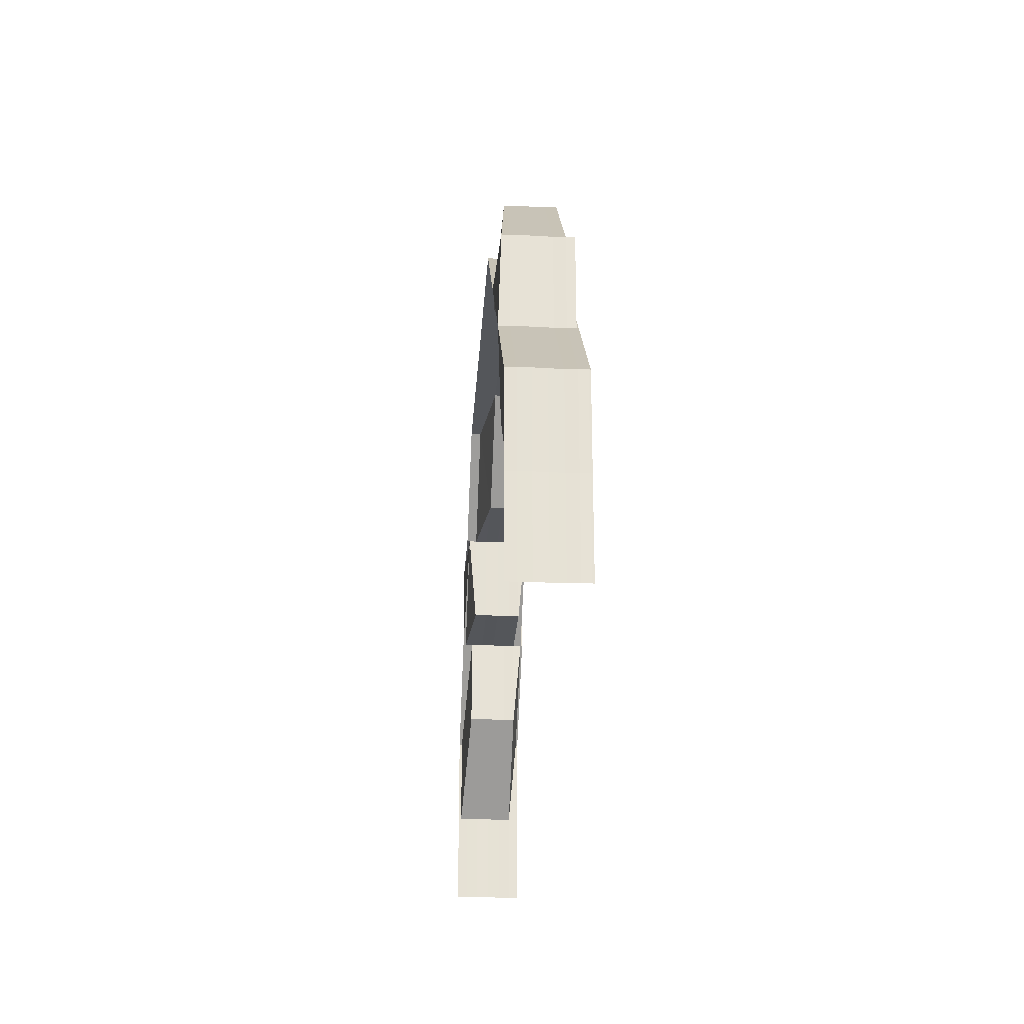
<metadata>
{"format":"obj","ext":"obj","renderer":"f3d","projection":"perspective","resolution":1024,"background":"white","views":[{"elev":-25.3,"azim":-93.5,"up":"+Y"}]}
</metadata>
<code>
o 9601
v 2244 1852 10.65
v 2244 1852 10.65
v 2244 1852 10.65
v 2244 1852 10.65
v 2244 1852 10.65
v 2244 1852 10.65
v 2244 1852 10.65
v 2244 1852 10.65
v 2244 1852 10.65
v 2244 1852 10.65
v 2244 1852 10.65
v 2244 1852 10.65
v 2244 1852 10.65
v 2244 1852 10.65
v 2244 1852 10.65
v 2244 1852 10.65
v 2244 1852 10.65
v 2244 1852 10.65
v 2244 1852 10.65
v 2244 1852 10.65
v 2244 1852 10.65
v 2244 1852 10.65
v 2244 1852 10.65
v 2244 1852 10.65
v 2244 1852 10.65
v 2244 1852 10.65
v 2244 1852 10.65
v 2244 1852 10.65
v 2244 1852 10.65
v 2244 1852 10.65
v 2244 1852 10.65
v 2244 1852 10.65
v 2244 1852 10.65
v 2244 1852 10.65
v 2244 1852 10.65
v 2244 1852 10.65
v 2244 1852 10.65
v 2244 1852 10.65
v 2244 1852 10.65
v 2244 1852 10.65
v 2244 1852 10.65
v 2244 1852 10.65
v 2244 1852 10.65
v 2244 1852 10.65
v 2244 1852 10.65
v 2244 1852 10.65
v 2244 1852 10.65
v 2244 1852 10.65
v 2244 1852 10.65
v 2244 1852 10.65
v 2244 1852 10.65
v 2244 1852 10.65
v 2244 1852 10.65
v 2244 1852 10.65
v 2244 1852 10.65
v 2244 1852 10.65
v 2244 1852 10.65
v 2244 1852 10.65
v 2244 1852 10.65
v 2244 1852 10.65
v 2244 1852 10.65
v 2244 1852 10.65
v 2244 1852 10.65
v 2244 1852 10.65
v 2244 1852 10.65
v 2244 1852 10.65
v 2244 1852 10.65
v 2244 1852 10.65
v 2244 1852 10.65
v 2244 1852 10.65
v 2244 1852 10.65
v 2244 1852 10.65
v 2244 1852 10.65
v 2244 1852 10.65
v 2244 1852 10.65
v 2244 1852 10.65
v 2244 1852 10.65
v 2244 1852 10.65
v 2244 1852 10.65
v 2244 1852 10.65
v 2244 1852 10.65
v 2244 1852 10.65
v 2244 1852 10.65
v 2244 1852 10.65
v 2244 1852 10.65
v 2244 1852 10.65
v 2244 1852 10.65
v 2244 1852 10.65
v 2244 1852 10.65
v 2244 1852 10.65
v 2244 1852 10.65
v 2244 1852 10.65
v 2244 1852 10.65
v 2244 1852 10.65
v 2244 1852 10.65
v 2244 1852 10.65
v 2244 1852 10.65
v 2244 1852 10.65
v 2244 1852 10.65
v 2244 1852 10.65
v 2244 1852 10.65
v 2244 1852 10.65
v 2244 1852 10.65
v 2244 1852 10.65
v 2244 1852 10.65
v 2244 1852 10.65
v 2244 1852 10.65
v 2244 1852 10.65
v 2244 1852 10.65
v 2244 1852 10.65
v 2244 1852 10.65
v 2244 1852 10.65
v 2244 1852 10.65
v 2244 1852 10.65
v 2244 1852 10.65
v 2244 1852 10.65
v 2244 1852 10.65
v 2244 1852 10.65
v 2244 1852 10.65
v 2244 1852 10.65
v 2244 1852 10.65
v 2244 1852 10.65
v 2244 1852 10.65
v 2244 1852 10.65
v 2244 1852 10.65
v 2244 1852 10.65
v 2244 1852 10.65
v 2244 1852 10.65
v 2244 1852 10.65
v 2244 1852 10.65
v 2244 1852 10.65
v 2244 1852 10.65
v 2244 1852 10.65
v 2244 1852 10.65
v 2244 1852 10.65
v 2244 1852 10.65
v 2244 1852 10.65
v 2244 1852 10.65
v 2244 1852 10.65
v 2244 1852 10.65
v 2244 1852 10.65
v 2244 1852 10.65
v 2244 1852 10.65
v 2244 1852 10.65
v 2244 1852 10.65
v 2244 1852 10.65
v 2244 1852 10.65
v 2244 1852 10.65
v 2244 1852 10.65
v 2244 1852 10.65
v 2244 1852 10.65
v 2244 1852 10.65
v 2244 1852 10.65
v 2244 1852 10.65
v 2244 1852 10.65
v 2244 1852 10.65
v 2244 1852 10.65
v 2244 1852 10.65
v 2244 1852 10.65
v 2244 1852 10.65
v 2244 1852 10.65
v 2244 1852 10.65
v 2244 1852 10.65
v 2244 1852 10.65
v 2244 1852 10.65
v 2244 1852 10.65
v 2244 1852 10.65
v 2244 1852 10.65
v 2244 1852 10.65
v 2244 1852 10.65
v 2244 1852 10.65
v 2244 1852 10.65
v 2244 1852 10.65
v 2244 1852 10.65
v 2244 1852 10.65
v 2244 1852 10.65
v 2244 1852 10.65
v 2244 1852 10.65
v 2244 1852 10.65
v 2244 1852 10.65
v 2244 1852 10.65
v 2244 1852 10.65
v 2244 1852 10.65
v 2244 1852 10.65
v 2244 1852 10.65
v 2244 1852 10.65
v 2244 1852 10.65
v 2244 1852 10.65
v 2244 1852 10.65
v 2244 1852 10.65
v 2244 1852 10.65
v 2244 1852 10.65
v 2244 1852 10.65
v 2244 1852 10.65
v 2244 1852 10.65
v 2244 1852 10.65
v 2244 1852 10.65
v 2244 1852 10.65
v 2244 1852 10.65
v 2244 1852 10.65
v 2244 1852 10.65
v 2244 1852 10.65
v 2244 1852 10.65
v 2244 1852 10.65
v 2244 1852 10.65
v 2244 1852 10.65
v 2244 1852 10.65
v 2244 1852 10.65
v 2244 1852 10.65
v 2244 1852 10.65
v 2244 1852 10.65
v 2244 1852 10.65
v 2244 1852 10.65
v 2244 1852 10.65
v 2244 1852 10.65
v 2244 1852 10.65
v 2244 1852 10.65
v 2244 1852 10.65
v 2244 1852 10.65
v 2244 1852 10.65
v 2244 1852 10.65
v 2244 1852 10.65
v 2244 1852 10.65
v 2244 1852 10.65
v 2244 1852 10.65
v 2244 1852 10.65
v 2244 1852 10.65
v 2244 1852 10.65
v 2244 1852 10.65
v 2244 1852 10.65
v 2244 1852 10.65
v 2244 1852 10.65
v 2244 1852 10.65
v 2244 1852 10.65
v 2244 1852 10.65
v 2244 1852 10.65
v 2244 1852 10.65
v 2244 1852 10.65
v 2244 1852 10.65
v 2244 1852 10.65
v 2244 1852 10.65
v 2244 1852 10.65
v 2244 1852 10.65
v 2244 1852 10.65
v 2244 1852 10.65
v 2244 1852 10.65
v 2244 1852 10.65
v 2244 1852 10.65
v 2244 1852 10.65
v 2244 1852 10.65
v 2244 1852 10.65
v 2244 1852 10.65
v 2244 1852 10.65
v 2244 1852 10.65
v 2244 1852 10.65
v 2244 1852 10.65
v 2244 1852 10.65
v 2244 1852 10.65
v 2244 1852 10.65
v 2244 1852 10.65
v 2244 1852 10.65
v 2244 1852 10.65
v 2244 1852 10.65
v 2244 1852 10.65
v 2244 1852 10.65
v 2244 1852 10.65
v 2244 1852 10.65
v 2244 1852 10.65
v 2244 1852 10.65
v 2244 1852 10.65
v 2244 1852 10.65
v 2244 1852 10.65
v 2244 1852 10.65
v 2244 1852 10.65
v 2244 1852 10.65
v 2244 1852 10.65
v 2244 1852 10.65
v 2244 1852 10.65
v 2244 1852 10.65
v 2244 1852 10.65
v 2244 1852 10.65
v 2244 1852 10.65
v 2244 1852 10.65
v 2244 1852 10.65
v 2244 1852 10.65
v 2244 1852 10.65
v 2244 1852 10.65
v 2244 1852 10.65
v 2244 1852 10.65
v 2244 1852 10.65
v 2244 1852 10.65
v 2244 1852 10.65
v 2244 1852 10.65
v 2244 1852 10.65
v 2244 1852 10.65
v 2244 1852 10.65
v 2244 1852 10.65
v 2244 1852 10.65
v 2244 1852 10.65
v 2244 1852 10.65
v 2244 1852 10.65
v 2244 1852 10.65
v 2244 1852 10.65
v 2244 1852 10.65
v 2244 1852 10.65
v 2244 1852 10.65
v 2244 1852 10.65
v 2244 1852 10.65
v 2244 1852 10.65
v 2244 1852 10.65
v 2244 1852 10.65
v 2244 1852 10.65
v 2244 1852 10.65
v 2244 1852 10.65
v 2244 1852 10.65
v 2244 1852 10.65
v 2244 1852 10.65
v 2244 1852 10.65
v 2244 1852 10.65
v 2244 1852 10.65
v 2244 1852 10.65
v 2244 1852 10.65
v 2244 1852 10.65
v 2244 1852 10.65
v 2244 1852 10.65
v 2244 1852 10.65
v 2244 1852 10.65
v 2244 1852 10.65
v 2244 1852 10.65
v 2244 1852 10.65
v 2244 1852 10.65
v 2244 1852 10.65
v 2244 1852 10.65
v 2244 1852 10.65
v 2244 1852 10.65
v 2244 1852 10.65
v 2244 1852 10.65
v 2244 1852 10.65
v 2244 1852 10.65
v 2244 1852 10.65
v 2244 1852 10.65
v 2244 1852 10.65
v 2244 1852 10.65
v 2244 1852 10.65
v 2244 1852 10.65
v 2244 1852 10.65
v 2244 1852 10.65
v 2244 1852 10.65
v 2244 1852 10.65
v 2244 1852 10.65
v 2244 1852 10.65
v 2244 1852 10.65
v 2244 1852 10.65
v 2244 1852 10.65
v 2244 1852 10.65
v 2244 1852 10.65
v 2244 1852 10.65
v 2244 1852 10.65
v 2244 1852 10.65
v 2244 1852 10.65
v 2244 1852 10.65
v 2244 1852 10.65
v 2244 1852 10.65
v 2244 1852 10.65
v 2244 1852 10.65
v 2244 1852 10.65
v 2244 1852 10.65
v 2244 1852 10.65
v 2244 1852 10.65
v 2244 1852 10.65
v 2244 1852 10.65
v 2244 1852 10.65
v 2244 1852 10.65
v 2244 1852 10.65
v 2244 1852 10.65
v 2244 1852 10.65
v 2244 1852 10.65
v 2244 1852 10.65
v 2244 1852 10.65
v 2244 1852 10.65
v 2244 1852 10.65
v 2244 1852 10.65
v 2244 1852 10.65
v 2244 1852 10.65
v 2244 1852 10.65
v 2244 1852 10.65
v 2244 1852 10.65
v 2244 1852 10.65
v 2244 1852 10.65
v 2244 1852 10.65
v 2244 1852 10.65
v 2244 1852 10.65
v 2244 1852 10.65
v 2244 1852 10.65
v 2244 1852 10.65
v 2244 1852 10.65
v 2244 1852 10.65
v 2244 1852 10.65
v 2244 1852 10.65
v 2244 1852 10.65
v 2244 1852 10.65
v 2244 1852 10.65
v 2244 1852 10.65
v 2244 1852 10.65
v 2244 1852 10.65
v 2244 1852 10.65
v 2244 1852 10.65
v 2244 1852 10.65
v 2244 1852 10.65
v 2244 1852 10.65
v 2244 1852 10.65
v 2244 1852 10.65
v 2244 1852 10.65
v 2244 1852 10.65
v 2244 1852 10.65
v 2244 1852 10.65
v 2244 1852 10.65
v 2244 1852 10.65
v 2244 1852 10.65
v 2244 1852 10.65
v 2244 1852 10.65
v 2244 1852 10.65
v 2244 1852 10.65
v 2244 1852 10.65
v 2244 1852 10.65
v 2244 1852 10.65
v 2244 1852 10.65
v 2244 1852 10.65
v 2244 1852 10.65
v 2244 1852 10.65
v 2244 1852 10.65
v 2244 1852 10.65
v 2244 1852 10.65
v 2244 1852 10.65
v 2244 1852 10.65
v 2244 1852 10.65
v 2244 1852 10.65
v 2244 1852 10.65
v 2244 1852 10.65
v 2244 1852 10.65
v 2244 1852 10.65
v 2244 1852 10.65
v 2244 1852 10.65
v 2244 1852 10.65
v 2244 1852 10.65
v 2244 1852 10.65
v 2244 1852 10.65
v 2244 1852 10.65
v 2244 1852 10.65
v 2244 1852 10.65
v 2244 1852 10.65
v 2244 1852 10.65
v 2244 1852 10.65
v 2244 1852 10.65
v 2244 1852 10.65
v 2244 1852 10.65
v 2244 1852 10.65
v 2244 1852 10.65
v 2244 1852 10.65
v 2244 1852 10.65
v 2244 1852 10.65
v 2244 1852 10.65
v 2244 1852 10.65
v 2244 1852 10.65
v 2244 1852 10.65
v 2244 1852 10.65
v 2244 1852 10.65
v 2244 1852 10.65
v 2244 1852 10.65
v 2244 1852 10.65
v 2244 1852 10.65
v 2244 1852 10.65
v 2244 1852 10.65
v 2244 1852 10.65
v 2244 1852 10.65
v 2244 1852 10.65
v 2244 1852 10.65
v 2244 1852 10.65
v 2244 1852 10.65
v 2244 1852 10.65
v 2244 1852 10.65
v 2244 1852 10.65
v 2244 1852 10.65
v 2244 1852 10.65
v 2244 1852 10.65
v 2244 1852 10.65
v 2244 1852 10.65
v 2244 1852 10.65
v 2244 1852 10.65
v 2244 1852 10.65
v 2244 1852 10.65
v 2244 1852 10.65
v 2244 1852 10.65
v 2244 1852 10.65
v 2244 1852 10.65
v 2244 1852 10.65
v 2244 1852 10.65
v 2244 1852 10.65
v 2244 1852 10.65
v 2244 1852 10.65
v 2244 1852 10.65
v 2244 1852 10.65
v 2244 1852 10.65
v 2244 1852 10.65
v 2244 1852 10.65
v 2244 1852 10.65
v 2244 1852 10.65
v 2244 1852 10.65
v 2244 1852 10.65
v 2244 1852 10.65
v 2244 1852 10.65
v 2244 1852 10.65
v 2244 1852 10.65
v 2244 1852 10.65
v 2244 1852 10.65
v 2244 1852 10.65
v 2244 1852 10.65
v 2244 1852 10.65
v 2244 1852 10.65
v 2244 1852 10.65
v 2244 1852 10.65
v 2244 1852 10.65
v 2244 1852 10.65
v 2244 1852 10.65
v 2244 1852 10.65
v 2244 1852 10.65
v 2244 1852 10.65
v 2244 1852 10.65
v 2244 1852 10.65
v 2244 1852 10.65
v 2244 1852 10.65
v 2244 1852 10.65
v 2244 1852 10.65
v 2244 1852 10.65
v 2244 1852 10.65
v 2244 1852 10.65
v 2244 1852 10.65
v 2244 1852 10.65
v 2244 1852 10.65
v 2244 1852 10.65
v 2244 1852 10.65
v 2244 1852 10.65
v 2244 1852 10.65
v 2244 1852 10.65
v 2244 1852 10.65
v 2244 1852 10.65
v 2244 1852 10.65
v 2244 1852 10.65
v 2244 1852 10.65
v 2244 1852 10.65
v 2244 1852 10.65
v 2244 1852 10.65
v 2244 1852 10.65
v 2244 1852 10.65
v 2244 1852 10.65
v 2244 1852 10.65
v 2244 1852 10.65
v 2244 1852 10.65
v 2244 1852 10.65
v 2244 1852 10.65
v 2244 1852 10.65
v 2244 1852 10.65
v 2244 1852 10.65
v 2244 1852 10.65
v 2244 1852 10.65
v 2244 1852 10.65
v 2244 1852 10.65
v 2244 1852 10.65
v 2244 1852 10.65
v 2244 1852 10.65
v 2244 1852 10.65
v 2244 1852 10.65
v 2244 1852 10.65
v 2244 1852 10.65
v 2244 1852 10.65
v 2244 1852 10.65
v 2244 1852 10.65
v 2244 1852 10.65
v 2244 1852 10.65
v 2244 1852 10.65
v 2244 1852 10.65
v 2244 1852 10.65
v 2244 1852 10.65
v 2244 1852 10.65
v 2244 1852 10.65
v 2244 1852 10.65
v 2244 1852 10.65
v 2244 1852 10.65
v 2244 1852 10.65
v 2244 1852 10.65
v 2244 1852 10.65
v 2244 1852 10.65
v 2244 1852 10.65
v 2244 1852 10.65
v 2244 1852 10.65
v 2244 1852 10.65
v 2244 1852 10.65
v 2244 1852 10.65
v 2244 1852 10.65
v 2244 1852 10.65
v 2244 1852 10.65
v 2244 1852 10.65
v 2244 1852 10.65
v 2244 1852 10.65
v 2244 1852 10.65
v 2244 1852 10.65
v 2244 1852 10.65
v 2244 1852 10.65
v 2244 1852 10.65
v 2244 1852 10.65
v 2244 1852 10.65
v 2244 1852 10.65
v 2244 1852 10.65
v 2244 1852 10.65
v 2244 1852 10.65
v 2244 1852 10.65
v 2244 1852 10.65
v 2244 1852 10.65
v 2244 1852 10.65
v 2244 1852 10.65
v 2244 1852 10.65
v 2244 1852 10.65
v 2244 1852 10.65
v 2244 1852 10.65
v 2244 1852 10.65
v 2244 1852 10.65
v 2244 1852 10.65
v 2244 1852 10.65
v 2244 1852 10.65
v 2244 1852 10.65
v 2244 1852 10.65
v 2244 1852 10.65
v 2244 1852 10.65
v 2244 1852 10.65
v 2244 1852 10.65
v 2244 1852 10.65
v 2244 1852 10.65
v 2244 1852 10.65
v 2244 1852 10.65
v 2244 1852 10.65
v 2244 1852 10.65
v 2244 1852 10.65
v 2244 1852 10.65
v 2244 1852 10.65
v 2244 1852 10.65
v 2244 1852 10.65
v 2244 1852 10.65
v 2244 1852 10.65
v 2244 1852 10.65
v 2244 1852 10.65
v 2244 1852 10.65
v 2244 1852 10.65
v 2244 1852 10.65
v 2244 1852 10.65
v 2244 1852 10.65
v 2244 1852 10.65
v 2244 1852 10.65
v 2244 1852 10.65
v 2244 1852 10.65
v 2244 1852 10.65
v 2244 1852 10.65
v 2244 1852 10.65
v 2244 1852 10.65
v 2244 1852 10.65
v 2244 1852 10.65
v 2244 1852 10.65
v 2244 1852 10.65
v 2244 1852 10.65
v 2244 1852 10.65
v 2244 1852 10.65
v 2244 1852 10.65
v 2244 1852 10.65
v 2244 1852 10.65
v 2244 1852 10.65
v 2244 1852 10.65
v 2244 1852 10.65
v 2244 1852 10.65
v 2244 1852 10.65
v 2244 1852 10.65
v 2244 1852 10.65
v 2244 1852 10.65
v 2244 1852 10.65
v 2244 1852 10.65
v 2244 1852 10.65
v 2244 1852 10.65
v 2244 1852 10.65
v 2244 1852 10.65
v 2244 1852 10.65
v 2244 1852 10.65
v 2244 1852 10.65
v 2244 1852 10.65
v 2244 1852 10.65
f 1 2 3
f 1 2 4
f 5 6 3
f 5 6 7
f 8 9 7
f 9 10 11
f 6 10 11
f 6 12 13
f 2 12 13
f 2 14 15
f 16 14 15
f 17 16 4
f 17 16 18
f 19 20 18
f 16 21 22
f 20 21 22
f 23 24 25
f 23 24 26
f 27 28 25
f 27 28 29
f 28 30 31
f 28 32 33
f 24 32 33
f 24 34 35
f 36 34 35
f 37 36 26
f 37 36 38
f 36 39 40
f 41 39 40
f 42 41 38
f 42 41 43
f 41 44 45
f 46 47 48
f 49 50 48
f 48 51 46
f 48 52 53
f 47 52 54
f 55 51 54
f 55 56 51
f 53 57 58
f 59 60 58
f 52 57 61
f 57 56 62
f 52 63 57
f 60 64 65
f 57 66 65
f 67 64 68
f 67 69 70
f 69 71 72
f 73 74 68
f 69 75 74
f 76 77 73
f 77 75 66
f 78 75 66
f 79 78 57
f 78 79 51
f 80 78 81
f 80 82 83
f 84 85 83
f 86 82 87
f 84 88 87
f 89 82 90
f 89 88 91
f 92 93 90
f 94 93 95
f 96 97 91
f 96 98 99
f 100 101 99
f 98 102 103
f 101 102 103
f 104 97 105
f 106 105 107
f 108 109 105
f 110 104 111
f 111 112 113
f 113 112 114
f 114 115 116
f 112 115 117
f 116 118 119
f 119 120 121
f 122 117 123
f 124 125 122
f 121 126 127
f 128 129 127
f 126 130 131
f 132 130 133
f 127 134 135
f 136 137 134
f 129 137 138
f 139 138 135
f 140 137 138
f 141 142 139
f 142 136 143
f 144 143 145
f 146 147 144
f 147 148 149
f 145 150 151
f 152 153 151
f 154 153 155
f 156 157 155
f 156 158 159
f 156 160 161
f 160 162 163
f 164 165 145
f 145 166 164
f 166 167 168
f 123 169 164
f 170 171 169
f 171 172 165
f 172 173 174
f 164 175 176
f 177 178 175
f 177 179 180
f 181 179 182
f 183 182 184
f 185 180 184
f 186 187 182
f 188 187 189
f 190 186 191
f 192 193 185
f 192 193 194
f 193 195 196
f 193 197 198
f 199 197 200
f 197 201 202
f 197 203 198
f 185 198 204
f 204 205 185
f 206 198 207
f 205 208 207
f 205 209 208
f 210 211 209
f 211 212 213
f 214 210 215
f 125 214 63
f 148 216 213
f 216 217 218
f 219 63 220
f 221 222 219
f 218 223 222
f 224 223 218
f 224 130 223
f 130 225 223
f 223 226 222
f 223 225 226
f 222 226 227
f 228 227 122
f 122 227 229
f 226 230 227
f 225 231 226
f 226 231 230
f 225 232 231
f 227 230 233
f 227 233 56
f 229 233 234
f 234 235 236
f 233 235 237
f 230 238 233
f 233 239 240
f 230 241 238
f 231 241 230
f 241 242 239
f 231 243 241
f 241 244 245
f 246 247 231
f 247 248 241
f 247 246 249
f 248 247 250
f 250 243 249
f 251 244 250
f 251 250 118
f 250 249 120
f 252 250 253
f 253 254 255
f 256 257 252
f 249 258 259
f 260 261 259
f 262 261 263
f 260 264 265
f 262 266 267
f 268 266 258
f 262 269 270
f 271 260 272
f 271 260 273
f 271 140 274
f 269 275 276
f 277 275 276
f 278 277 270
f 278 277 279
f 277 280 281
f 269 282 283
f 284 283 285
f 286 287 285
f 288 289 286
f 289 282 290
f 291 282 290
f 292 293 287
f 294 292 284
f 295 291 294
f 295 291 296
f 297 298 296
f 291 299 300
f 298 299 300
f 301 302 287
f 303 302 304
f 305 301 306
f 305 301 307
f 308 309 307
f 301 310 311
f 309 310 311
f 51 312 313
f 51 63 312
f 314 47 313
f 79 315 312
f 314 168 316
f 315 177 205
f 203 177 314
f 312 215 205
f 312 205 317
f 198 314 317
f 198 213 314
f 46 312 204
f 204 314 46
f 318 319 320
f 319 321 322
f 323 324 325
f 326 327 328
f 327 329 330
f 331 332 333
f 84 334 335
f 334 336 337
f 338 334 112
f 334 339 112
f 112 242 340
f 339 341 342
f 248 341 242
f 343 341 242
f 344 342 345
f 346 343 344
f 346 343 347
f 343 348 349
f 350 248 351
f 350 352 353
f 350 352 354
f 352 355 356
f 357 358 354
f 352 359 360
f 358 359 360
f 361 362 363
f 364 365 363
f 365 366 367
f 362 366 367
f 140 362 225
f 362 246 225
f 368 369 370
f 368 369 284
f 371 372 370
f 371 372 373
f 372 374 375
f 372 376 377
f 369 376 377
f 284 378 379
f 369 380 378
f 380 289 378
f 378 290 258
f 381 378 243
f 378 382 383
f 384 380 385
f 380 386 387
f 388 386 387
f 389 388 385
f 389 388 390
f 388 391 392
f 393 394 382
f 393 395 394
f 396 397 395
f 397 398 399
f 394 399 400
f 394 400 401
f 402 396 403
f 398 404 405
f 402 406 407
f 408 402 409
f 408 402 410
f 410 411 412
f 413 414 411
f 410 415 416
f 417 418 412
f 417 413 419
f 420 421 419
f 413 422 423
f 421 422 423
f 424 425 416
f 426 427 425
f 428 429 425
f 430 429 431
f 432 428 433
f 434 435 433
f 436 429 437
f 433 438 437
f 439 429 438
f 440 441 437
f 440 439 442
f 440 443 444
f 442 445 446
f 447 445 448
f 446 449 450
f 450 451 452
f 452 453 454
f 455 456 445
f 455 457 456
f 458 457 459
f 460 458 461
f 458 462 463
f 464 465 462
f 466 465 467
f 468 467 469
f 470 471 469
f 472 464 458
f 473 464 474
f 464 472 456
f 473 475 476
f 475 477 478
f 479 477 478
f 480 479 476
f 480 479 481
f 481 482 483
f 479 484 485
f 486 484 482
f 487 484 485
f 488 487 489
f 489 490 491
f 492 485 493
f 472 486 492
f 486 472 494
f 494 458 495
f 494 496 458
f 456 496 492
f 456 492 449
f 444 494 460
f 444 456 497
f 497 492 498
f 497 499 444
f 499 494 445
f 499 500 494
f 498 501 497
f 501 499 449
f 502 500 499
f 501 502 499
f 502 503 500
f 490 502 501
f 504 490 501
f 505 487 502
f 506 505 502
f 507 505 508
f 504 501 451
f 509 506 504
f 505 510 511
f 512 510 511
f 513 512 508
f 513 512 514
f 512 515 516
f 513 517 518
f 506 509 519
f 509 520 521
f 522 520 523
f 524 523 525
f 526 521 525
f 527 528 526
f 527 529 530
f 529 531 532
f 533 531 534
f 533 535 536
f 537 538 536
f 539 529 540
f 541 535 542
f 540 542 543
f 541 544 545
f 546 541 547
f 546 548 543
f 540 549 550
f 551 548 552
f 553 551 554
f 555 556 552
f 555 557 556
f 558 555 554
f 559 555 558
f 404 560 555
f 405 561 555
f 562 538 557
f 563 562 561
f 564 565 559
f 566 563 565
f 567 568 564
f 439 566 568
f 566 439 569
f 570 571 567
f 563 566 572
f 572 449 569
f 562 563 573
f 572 574 415
f 573 451 572
f 492 575 451
f 573 572 576
f 576 572 577
f 576 577 578
f 579 576 578
f 580 573 576
f 580 576 579
f 581 573 580
f 582 562 581
f 581 453 573
f 575 583 453
f 498 575 584
f 584 504 498
f 585 504 453
f 584 583 586
f 586 585 584
f 585 587 504
f 588 509 585
f 519 587 589
f 583 490 519
f 586 519 526
f 583 519 590
f 519 589 549
f 526 591 586
f 591 585 590
f 591 592 585
f 593 591 549
f 594 588 591
f 528 594 591
f 595 549 596
f 596 590 581
f 530 596 597
f 529 582 596
f 596 581 598
f 599 596 598
f 598 581 580
f 599 598 600
f 598 580 601
f 600 598 601
f 601 580 579
f 600 601 382
f 601 579 602
f 603 600 401
f 604 601 605
f 605 579 606
f 607 608 604
f 609 600 604
f 604 394 609
f 610 611 600
f 612 610 609
f 612 610 613
f 614 615 613
f 610 616 617
f 615 616 617
f 609 618 619
f 620 621 619
f 622 623 621
f 624 623 618
f 625 624 394
f 626 625 627
f 628 268 629
f 628 268 379
f 630 631 629
f 268 632 633
f 631 632 633
f 634 635 636
f 635 637 638
f 639 637 638
f 640 639 636
f 640 639 641
f 639 642 643
f 579 644 645
f 646 647 644
f 648 418 645
f 648 649 650
f 651 648 652
f 651 648 606
f 653 654 655
f 653 654 656
f 654 657 658
f 654 659 660
f 661 662 663
f 662 664 665
f 666 667 668
f 669 670 671
f 670 672 673
f 674 672 673
f 675 674 671
f 675 674 676
f 674 677 678
f 679 680 681
f 682 683 681
f 684 683 685
f 686 682 687
f 686 682 688
f 689 690 688
f 682 691 692
f 690 691 692

</code>
